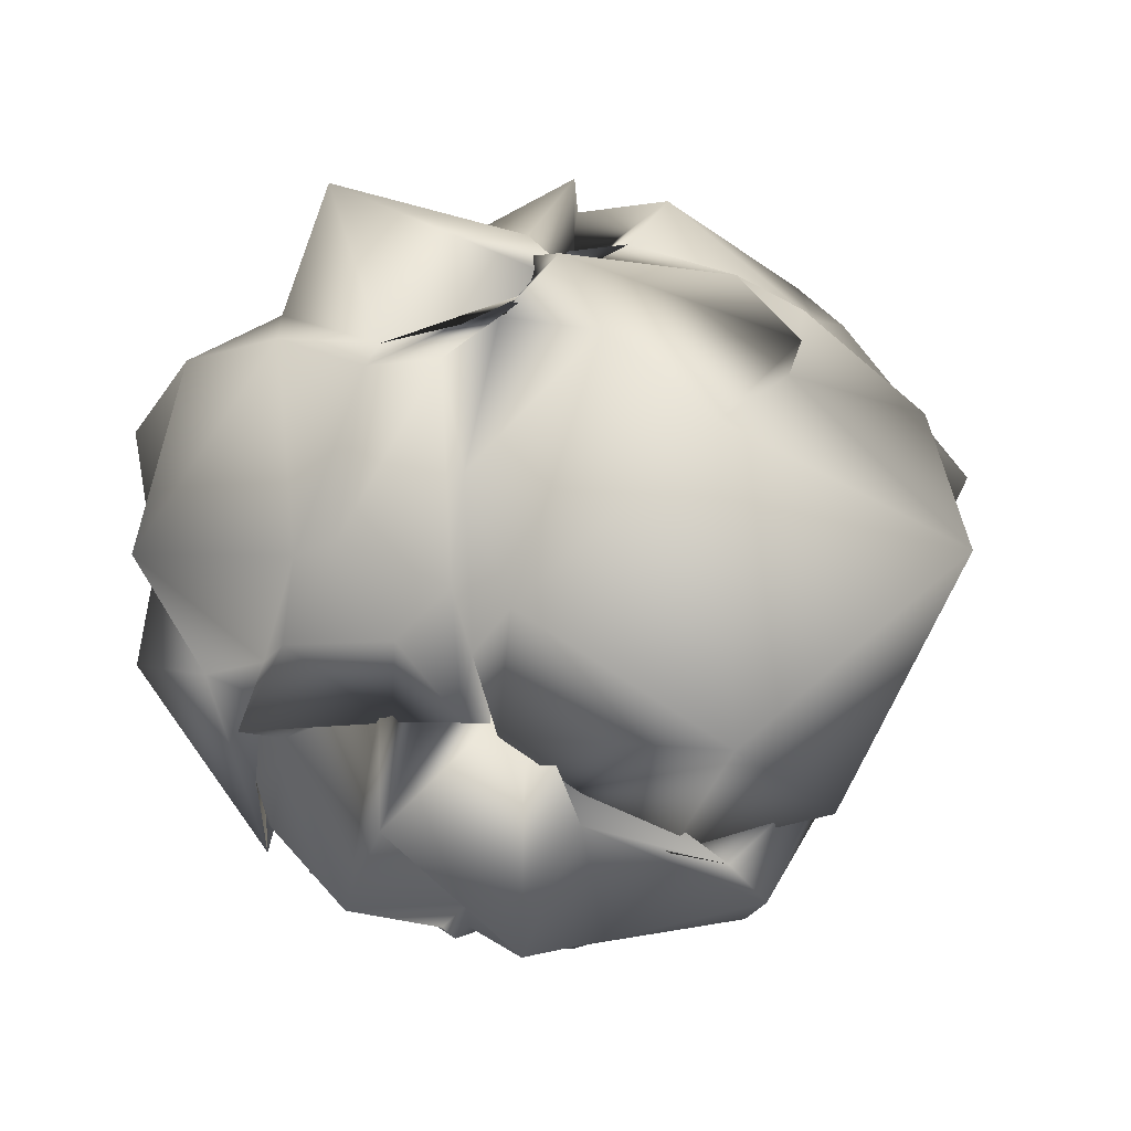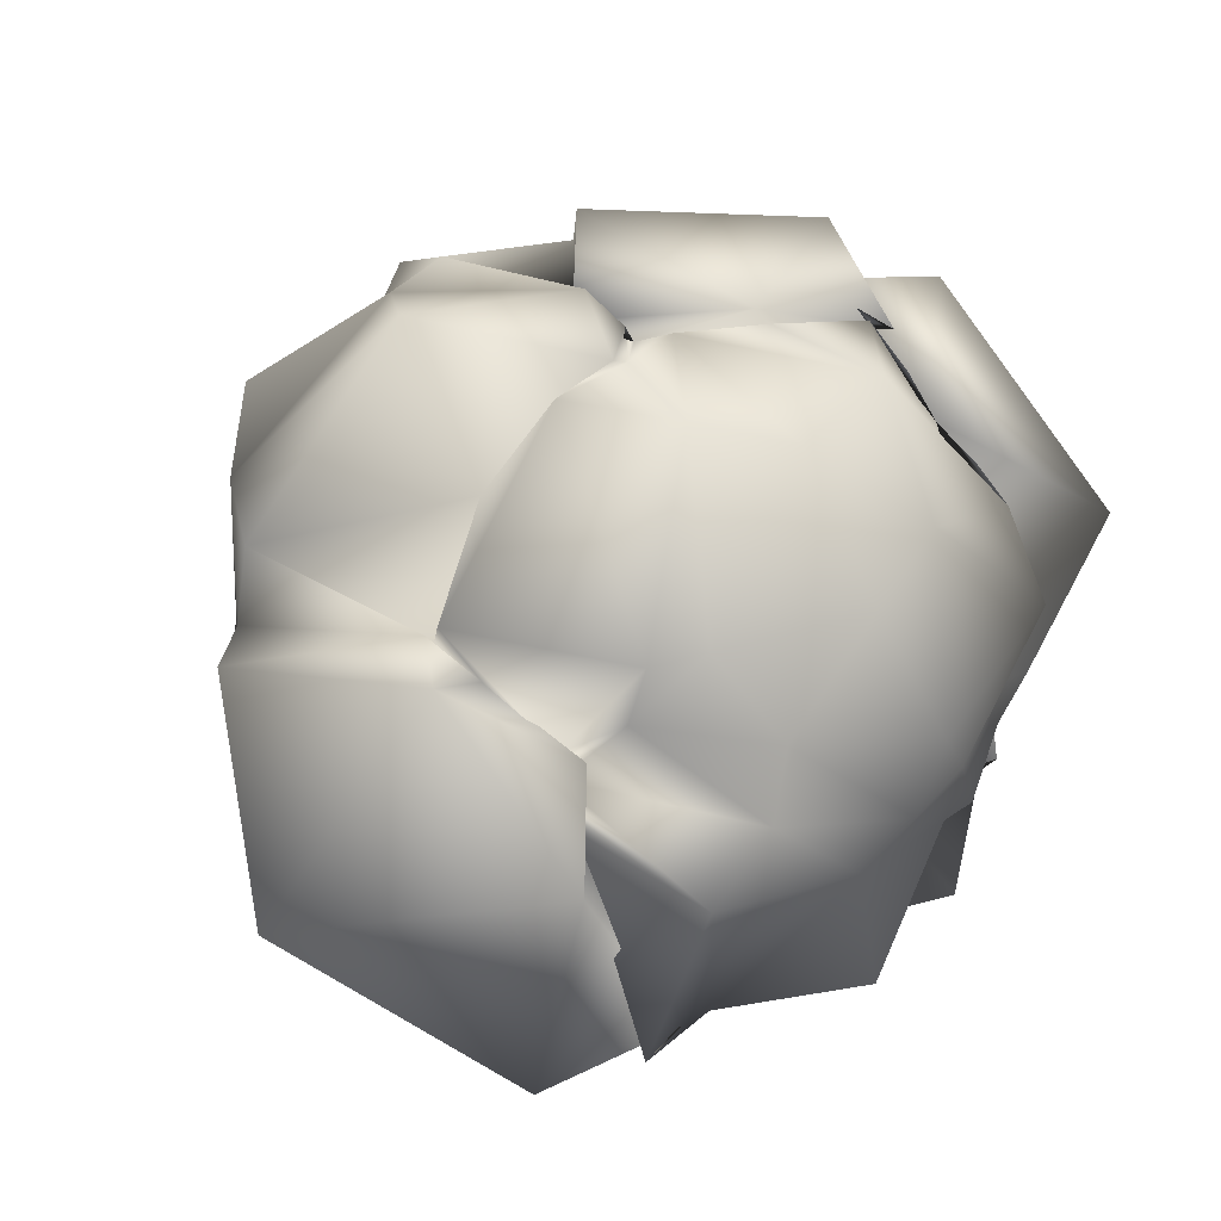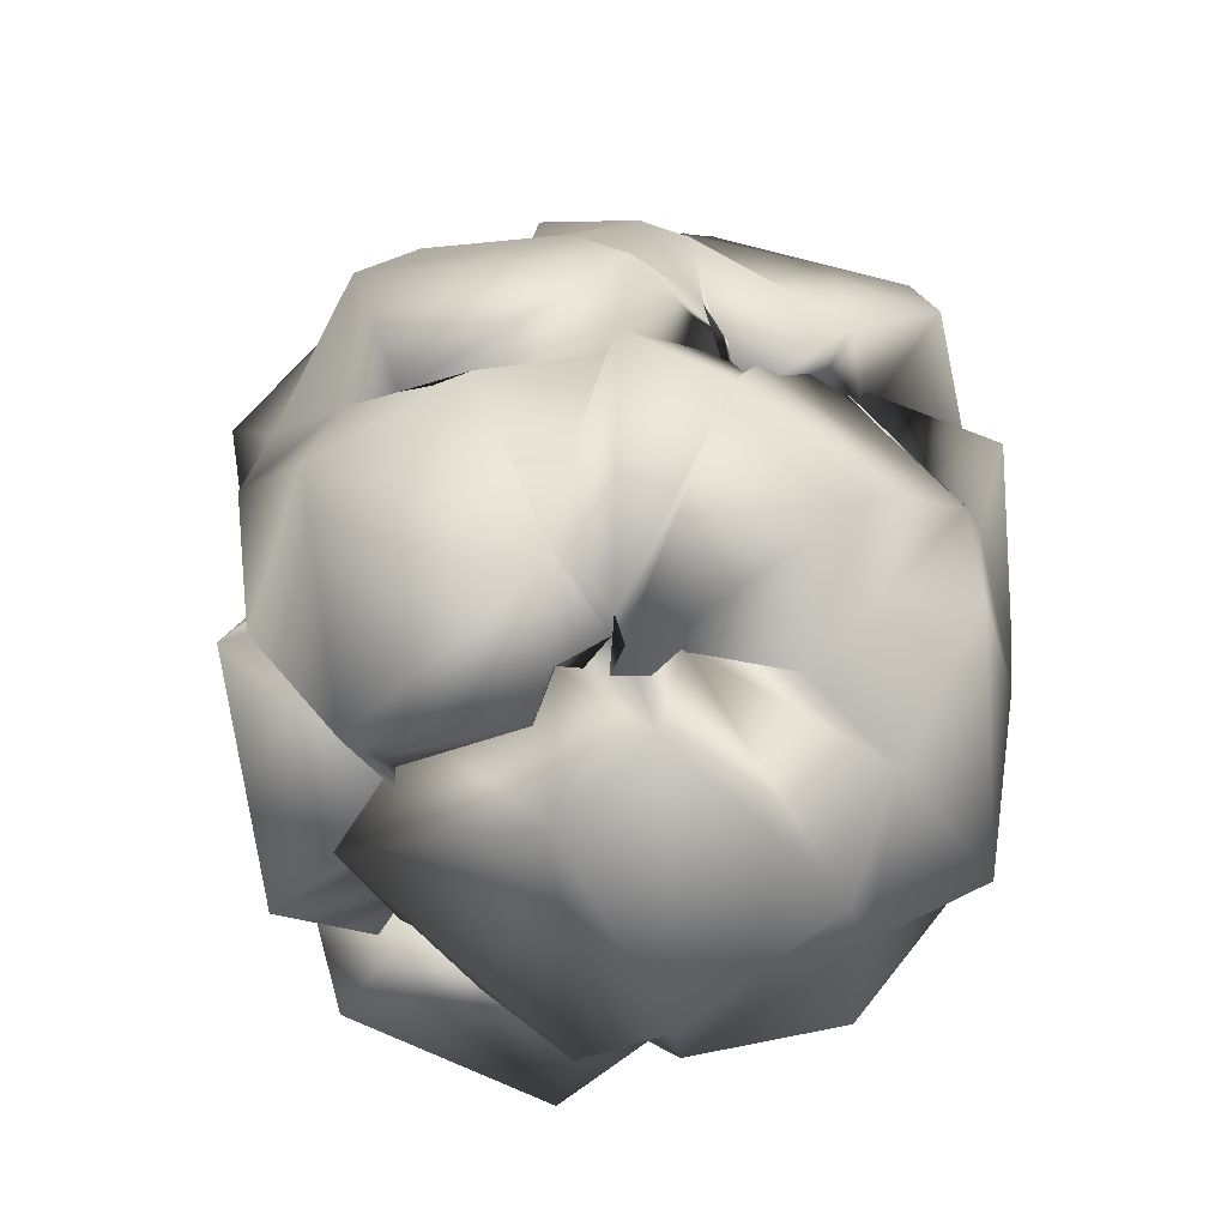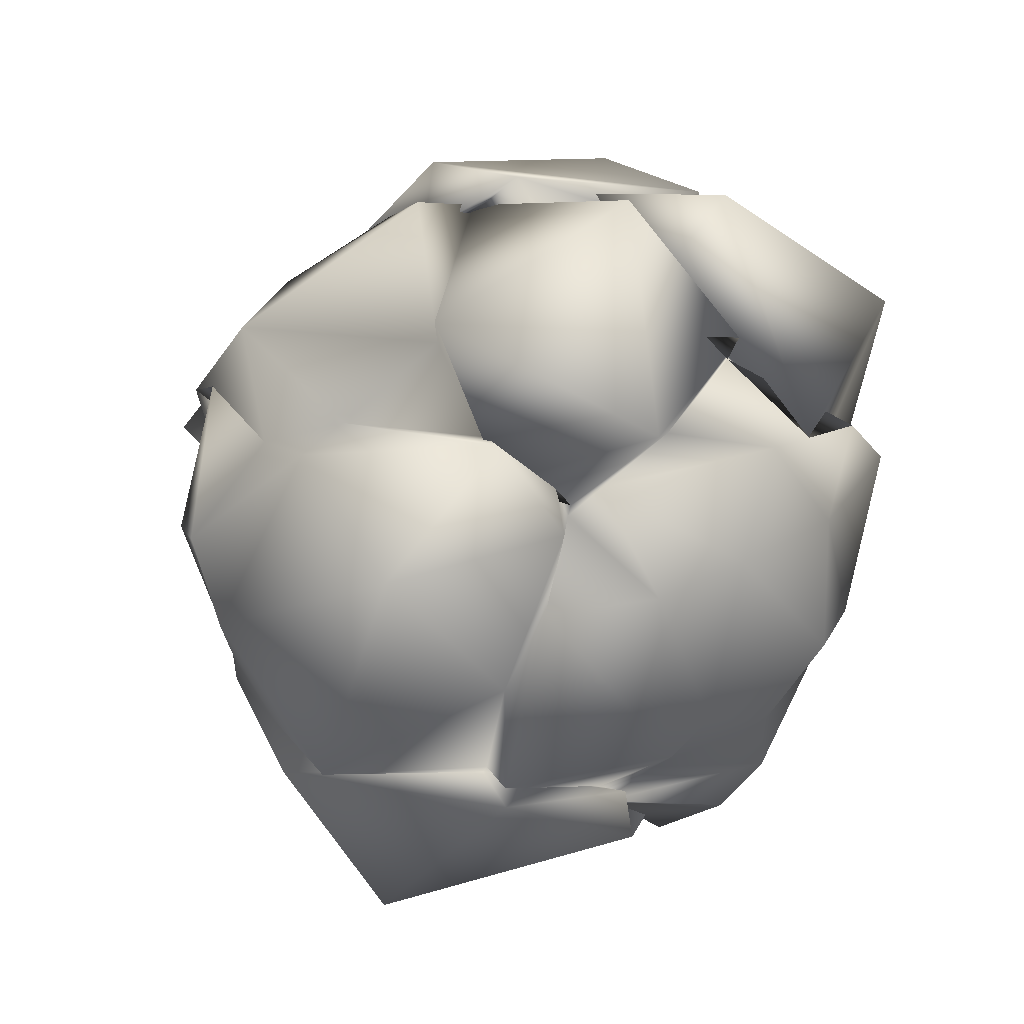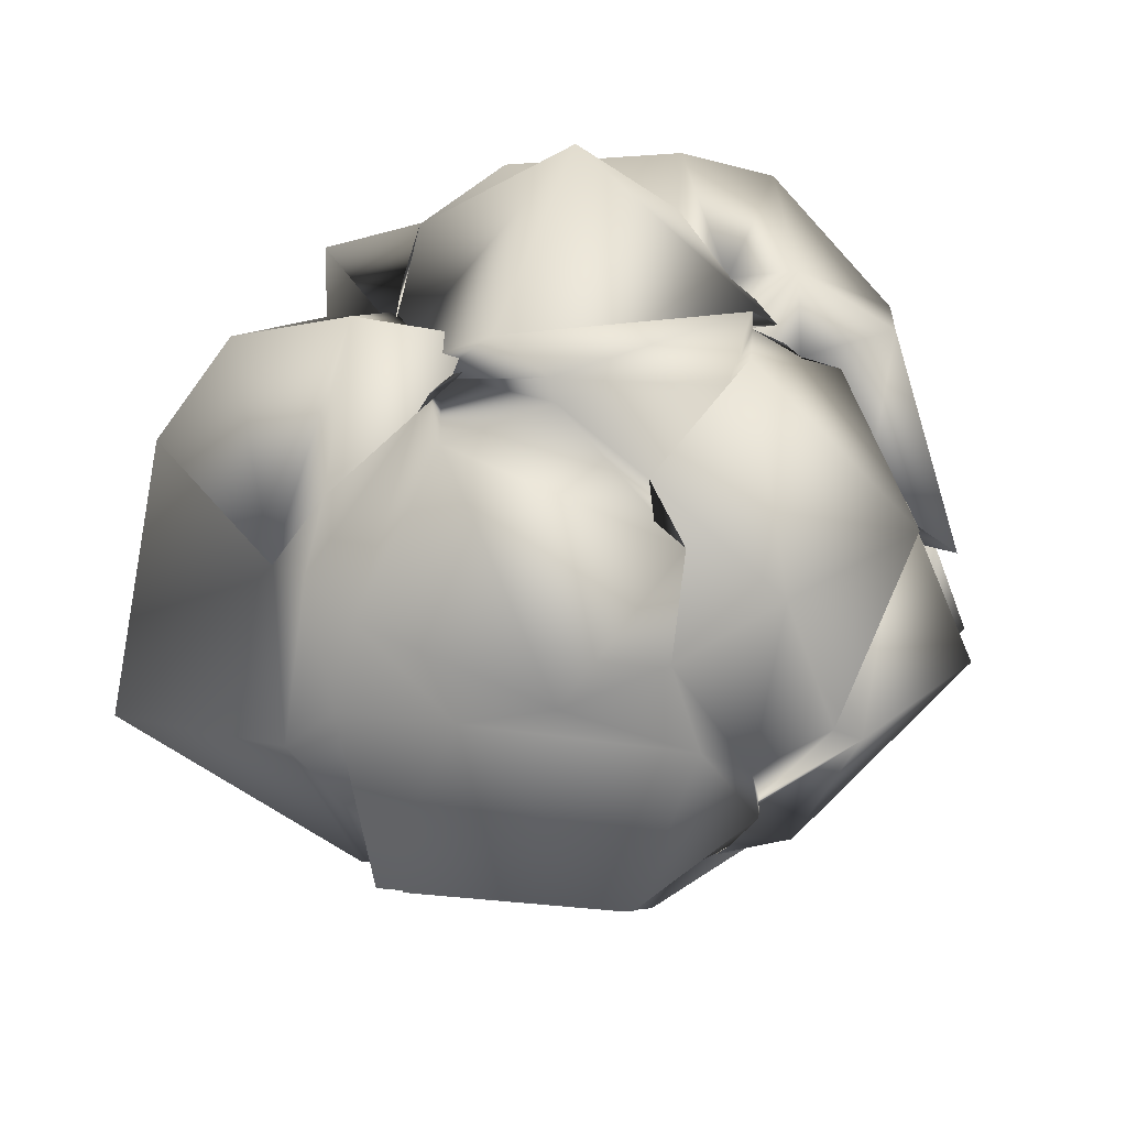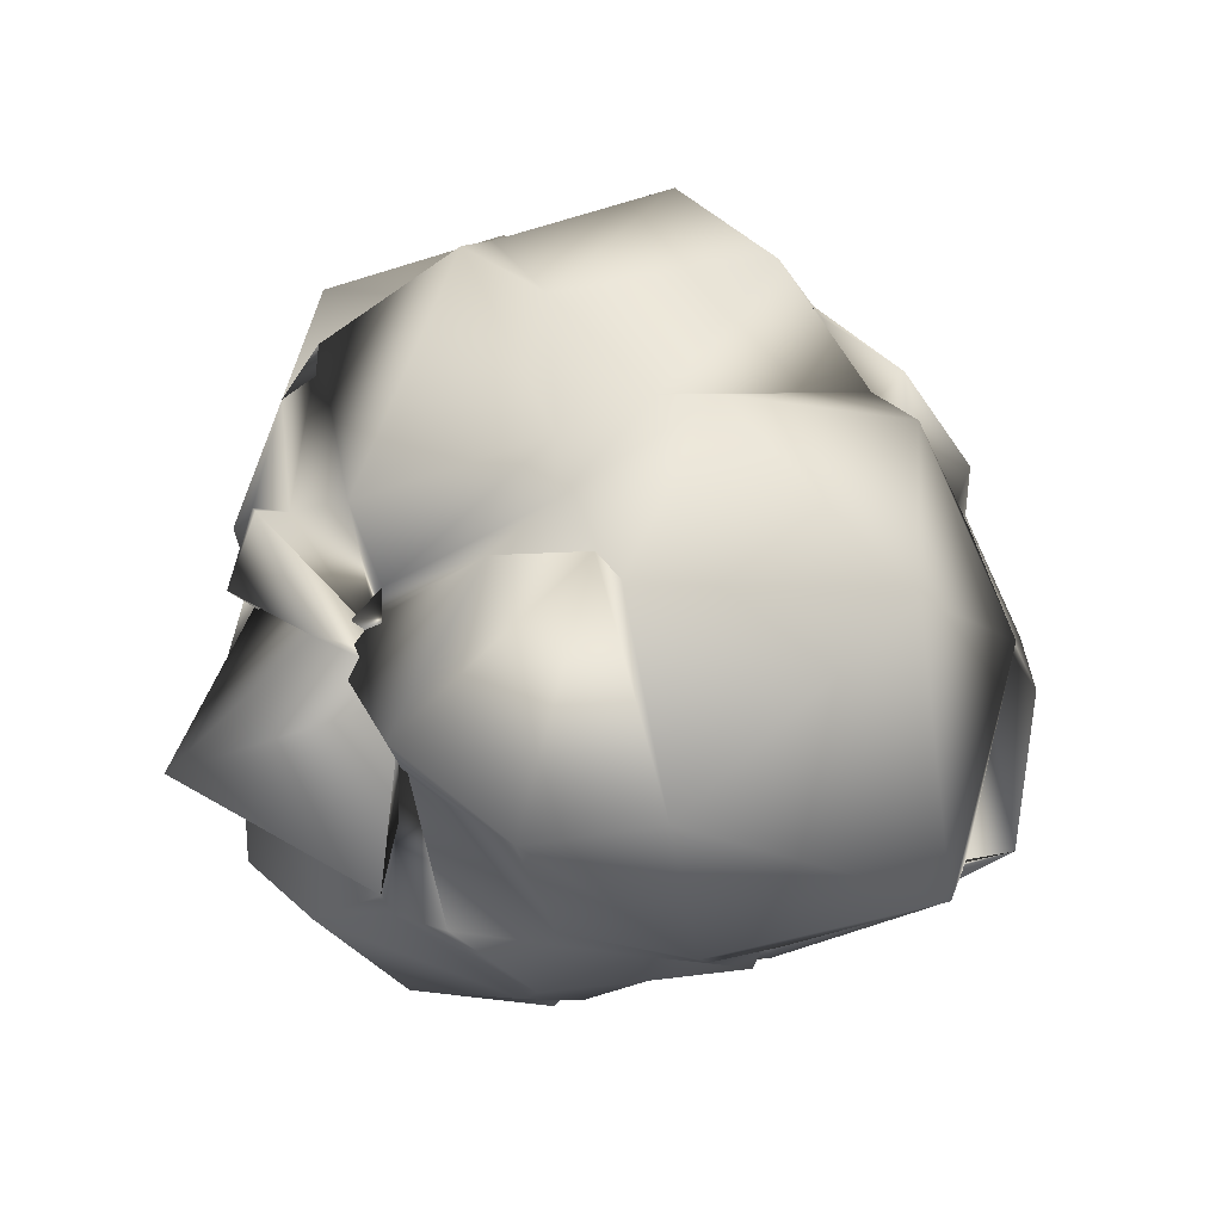
<metadata>
{"format":"obj","ext":"obj","renderer":"f3d","projection":"perspective","resolution":1024,"background":"white","views":[{"elev":0.5,"azim":21.3,"up":"+Z"},{"elev":27.8,"azim":130.9,"up":"+Y"},{"elev":54.4,"azim":-95.6,"up":"+Z"},{"elev":74.3,"azim":106.9,"up":"+Y"},{"elev":64.6,"azim":140.6,"up":"+Z"},{"elev":-22.7,"azim":54.3,"up":"+Y"}]}
</metadata>
<code>
o Icosphere
v 0.001081 -0.03696 -0.05946
v 0.4549 0.3372 0.3543
v -0.2073 0.1902 0.5881
v -0.5388 0.2143 -0.1117
v -0.09776 0.3423 -0.498
v 0.4271 0.09285 -0.3531
v 0.05842 0.7396 0.5311
v -0.2828 0.752 0.2862
v -0.4301 0.8881 -0.1663
v 0.1757 0.7115 -0.5097
v 0.4988 0.6367 -0.05921
v 0.1338 0.9415 0.02831
v -0.06334 0.007994 0.3109
v 0.1 -0.02935 0.1648
v 0.08382 0.2136 0.4271
v 0.4699 -0.01512 -0.1935
v 0.1528 0.03718 -0.1709
v -0.2334 0.04034 -0.09396
v -0.4295 0.1714 0.3371
v -0.04284 0.01054 -0.1475
v -0.2766 0.0964 -0.2647
v 0.1201 0.1204 -0.4978
v 0.5849 0.5272 0.2579
v 0.4546 0.5302 -0.2773
v 0.0642 0.4672 0.6161
v 0.1946 0.3434 0.4996
v -0.6217 0.4662 0.06873
v -0.2806 0.4853 0.395
v -0.2485 0.4357 -0.4711
v -0.4966 0.4922 -0.1717
v 0.3338 0.4609 -0.4788
v -0.05095 0.3856 -0.5038
v 0.4157 0.6989 0.403
v -0.2034 0.5697 0.5083
v -0.4158 0.7551 -0.046
v -0.185 0.7092 -0.4607
v 0.4043 0.6634 -0.3312
v 0.121 0.9656 0.2769
v 0.1821 0.9313 -0.08525
v -0.3479 0.7683 0.2218
v -0.2045 0.8988 -0.2495
v 0.1029 0.953 -0.1174
v -0.07214 -0.05916 0.07462
v 0.2812 0.00562 0.3492
v 0.1871 0.2242 0.4193
v 0.4376 0.01301 0.2298
v 0.1104 0.01935 -0.1185
v -0.1698 -0.02678 -0.0675
v -0.499 0.1996 0.03378
v -0.02584 0.01638 -0.1723
v -0.2936 0.1796 -0.3432
v 0.2353 0.04785 -0.3049
v 0.4425 0.3162 0.3046
v 0.491 0.6089 -0.1352
v 0.04795 0.322 0.5165
v 0.2236 0.4328 0.5708
v -0.5507 0.4438 -0.142
v -0.2972 0.5776 0.4206
v -0.1821 0.3829 -0.4711
v -0.5089 0.5079 -0.03209
v 0.4007 0.35 -0.4375
v 0.05239 0.486 -0.5423
v 0.3169 0.7901 0.4715
v -0.3493 0.6108 0.3733
v -0.4182 0.7634 0.06786
v -0.01104 0.7427 -0.463
v 0.5307 0.6899 -0.09933
v 0.143 0.8162 0.4076
v 0.1227 0.9513 -0.05367
v -0.3193 0.7573 0.2324
v -0.2434 0.9241 -0.1037
v 0.1296 0.8738 -0.3513
v -0.04758 0.02547 0.3421
v 0.08241 -0.03251 0.0131
v 0.1638 0.1506 0.4686
v 0.3422 0.09738 -0.3421
v 0.09479 -0.02358 -0.1672
v -0.3046 0.000628 -0.1117
v -0.3281 0.2775 0.4086
v -0.1425 0.1088 -0.445
v -0.3259 0.2259 -0.3836
v -0.02005 0.2606 -0.4479
v 0.5105 0.6549 -0.05681
v 0.4626 0.4291 -0.2626
v 0.06532 0.4781 0.5666
v 0.3582 0.3418 0.4492
v -0.4712 0.5987 0.3346
v -0.3109 0.5139 0.4098
v -0.4477 0.6043 -0.4634
v -0.4628 0.497 -0.2308
v 0.2838 0.5491 -0.4592
v -0.06789 0.3236 -0.5101
v 0.5992 0.7404 0.1699
v 0.04587 0.648 0.5759
v -0.3723 0.8698 0.1559
v -0.1012 0.8402 -0.3945
v 0.3314 0.6699 -0.3711
v 0.07586 0.9512 0.06903
v 0.4086 0.8142 -0.06136
v -0.05708 1.007 0.1886
v 0.008528 0.9745 -0.1784
v 0.1379 0.9421 -0.0818
v 0.1483 0.9166 -0.08065
v 0.3017 0.9187 -0.09151
v 0.2283 0.9077 -0.2459
v -0.008941 0.9506 -0.1884
v -0.04626 0.91 -0.347
v -0.1561 0.9251 -0.2423
v -0.3444 0.9672 -0.03065
v -0.3973 0.8103 -0.02775
v -0.3615 0.7934 0.1198
v -0.03966 0.9678 0.1801
v -0.2949 0.848 0.2964
v -0.00902 0.8673 0.4898
v 0.08942 0.9683 0.04493
v 0.1717 0.9154 0.3281
v 0.341 0.9832 0.1395
v 0.46 0.5299 -0.2344
v 0.4765 0.5039 -0.2475
v 0.413 0.5777 -0.3085
v -0.191 0.5821 -0.5258
v -0.177 0.4485 -0.4694
v -0.2018 0.5305 -0.4321
v -0.4686 0.5898 -0.06301
v -0.4441 0.5373 -0.1544
v -0.5559 0.5851 -0.112
v -0.2689 0.5069 0.4343
v -0.2673 0.5035 0.4797
v -0.1522 0.5821 0.5072
v 0.4291 0.4943 0.3952
v 0.4393 0.3997 0.4022
v 0.5101 0.5453 0.299
v 0.08456 0.3754 -0.5231
v 0.1694 0.3194 -0.4988
v -0.03624 0.3007 -0.488
v -0.4182 0.3715 -0.212
v -0.4129 0.3442 -0.3287
v -0.3896 0.4375 -0.2599
v -0.3958 0.4637 0.4057
v -0.5579 0.2436 0.237
v -0.2943 0.4234 0.438
v 0.1185 0.2951 0.4514
v 0.1339 0.2864 0.4432
v 0.03432 0.3189 0.485
v 0.5476 0.612 -0.1055
v 0.7158 0.2566 0.06078
v 0.4969 0.3618 -0.3095
v 0.1786 -0.008145 -0.1224
v 0.0325 0.003323 -0.1539
v -0.06291 0.05304 -0.3259
v -0.2106 0.05319 -0.2012
v -0.2788 0.0478 -0.1933
v -0.2556 0.07477 -0.146
v -0.4368 0.02769 0.05484
v -0.1418 -0.04939 0.0534
v -0.2062 0.02914 0.3533
v 0.1351 0.001149 -0.186
v 0.177 -0.05481 -0.01263
v 0.1131 -0.03449 -0.07591
v 0.1171 0.1825 0.4227
v 0.07444 -0.04707 0.3136
v 0.07701 0.1459 0.3837
f 1 74 43
f 2 44 46
f 1 43 48
f 1 48 50
f 1 50 77
f 2 46 53
f 3 45 55
f 4 49 57
f 5 51 59
f 6 52 61
f 2 53 86
f 3 55 88
f 4 57 90
f 5 59 92
f 6 61 84
f 7 63 68
f 8 64 70
f 9 65 71
f 10 66 72
f 11 67 99
f 39 103 69
f 39 104 103
f 37 97 105
f 42 106 102
f 42 107 106
f 36 96 108
f 41 109 101
f 41 110 109
f 35 95 111
f 40 112 100
f 40 113 112
f 34 94 114
f 38 115 98
f 38 116 115
f 33 93 117
f 24 118 54
f 24 119 118
f 31 91 120
f 32 121 62
f 32 122 121
f 29 89 123
f 30 124 60
f 30 125 124
f 27 87 126
f 28 127 58
f 28 128 127
f 25 85 129
f 26 130 56
f 26 131 130
f 23 83 132
f 31 133 91
f 31 134 133
f 22 82 135
f 29 136 89
f 29 137 136
f 21 81 138
f 27 139 87
f 27 140 139
f 19 79 141
f 25 142 85
f 25 143 142
f 15 75 144
f 23 145 83
f 23 146 145
f 16 76 147
f 17 148 47
f 17 149 148
f 20 80 150
f 20 151 80
f 20 152 151
f 18 78 153
f 18 154 78
f 18 155 154
f 13 73 156
f 16 157 76
f 16 158 157
f 14 74 159
f 13 160 73
f 13 161 160
f 14 44 162
f 162 75 15
f 162 44 75
f 44 2 75
f 160 162 15
f 160 161 162
f 161 14 162
f 73 45 3
f 73 160 45
f 160 15 45
f 159 77 17
f 159 74 77
f 74 1 77
f 157 159 17
f 157 158 159
f 158 14 159
f 76 47 6
f 76 157 47
f 157 17 47
f 156 79 19
f 156 73 79
f 73 3 79
f 154 156 19
f 154 155 156
f 155 13 156
f 78 49 4
f 78 154 49
f 154 19 49
f 153 81 21
f 153 78 81
f 78 4 81
f 151 153 21
f 151 152 153
f 152 18 153
f 80 51 5
f 80 151 51
f 151 21 51
f 150 82 22
f 150 80 82
f 80 5 82
f 148 150 22
f 148 149 150
f 149 20 150
f 47 52 6
f 47 148 52
f 148 22 52
f 147 84 24
f 147 76 84
f 76 6 84
f 145 147 24
f 145 146 147
f 146 16 147
f 83 54 11
f 83 145 54
f 145 24 54
f 144 86 26
f 144 75 86
f 75 2 86
f 142 144 26
f 142 143 144
f 143 15 144
f 85 56 7
f 85 142 56
f 142 26 56
f 141 88 28
f 141 79 88
f 79 3 88
f 139 141 28
f 139 140 141
f 140 19 141
f 87 58 8
f 87 139 58
f 139 28 58
f 138 90 30
f 138 81 90
f 81 4 90
f 136 138 30
f 136 137 138
f 137 21 138
f 89 60 9
f 89 136 60
f 136 30 60
f 135 92 32
f 135 82 92
f 82 5 92
f 133 135 32
f 133 134 135
f 134 22 135
f 91 62 10
f 91 133 62
f 133 32 62
f 132 93 33
f 132 83 93
f 83 11 93
f 130 132 33
f 130 131 132
f 131 23 132
f 56 63 7
f 56 130 63
f 130 33 63
f 129 94 34
f 129 85 94
f 85 7 94
f 127 129 34
f 127 128 129
f 128 25 129
f 58 64 8
f 58 127 64
f 127 34 64
f 126 95 35
f 126 87 95
f 87 8 95
f 124 126 35
f 124 125 126
f 125 27 126
f 60 65 9
f 60 124 65
f 124 35 65
f 123 96 36
f 123 89 96
f 89 9 96
f 121 123 36
f 121 122 123
f 122 29 123
f 62 66 10
f 62 121 66
f 121 36 66
f 120 97 37
f 120 91 97
f 91 10 97
f 118 120 37
f 118 119 120
f 119 31 120
f 54 67 11
f 54 118 67
f 118 37 67
f 117 99 39
f 117 93 99
f 93 11 99
f 115 117 39
f 115 116 117
f 116 33 117
f 98 69 12
f 98 115 69
f 115 39 69
f 114 68 38
f 114 94 68
f 94 7 68
f 112 114 38
f 112 113 114
f 113 34 114
f 100 98 12
f 100 112 98
f 112 38 98
f 111 70 40
f 111 95 70
f 95 8 70
f 109 111 40
f 109 110 111
f 110 35 111
f 101 100 12
f 101 109 100
f 109 40 100
f 108 71 41
f 108 96 71
f 96 9 71
f 106 108 41
f 106 107 108
f 107 36 108
f 102 101 12
f 102 106 101
f 106 41 101
f 105 72 42
f 105 97 72
f 97 10 72
f 103 105 42
f 103 104 105
f 104 37 105
f 69 102 12
f 69 103 102
f 103 42 102
f 99 104 39
f 99 67 104
f 67 37 104
f 72 107 42
f 72 66 107
f 66 36 107
f 71 110 41
f 71 65 110
f 65 35 110
f 70 113 40
f 70 64 113
f 64 34 113
f 68 116 38
f 68 63 116
f 63 33 116
f 84 119 24
f 84 61 119
f 61 31 119
f 92 122 32
f 92 59 122
f 59 29 122
f 90 125 30
f 90 57 125
f 57 27 125
f 88 128 28
f 88 55 128
f 55 25 128
f 86 131 26
f 86 53 131
f 53 23 131
f 61 134 31
f 61 52 134
f 52 22 134
f 59 137 29
f 59 51 137
f 51 21 137
f 57 140 27
f 57 49 140
f 49 19 140
f 55 143 25
f 55 45 143
f 45 15 143
f 53 146 23
f 53 46 146
f 46 16 146
f 77 149 17
f 77 50 149
f 50 20 149
f 50 152 20
f 50 48 152
f 48 18 152
f 48 155 18
f 48 43 155
f 43 13 155
f 46 158 16
f 46 44 158
f 44 14 158
f 43 161 13
f 43 74 161
f 74 14 161

</code>
